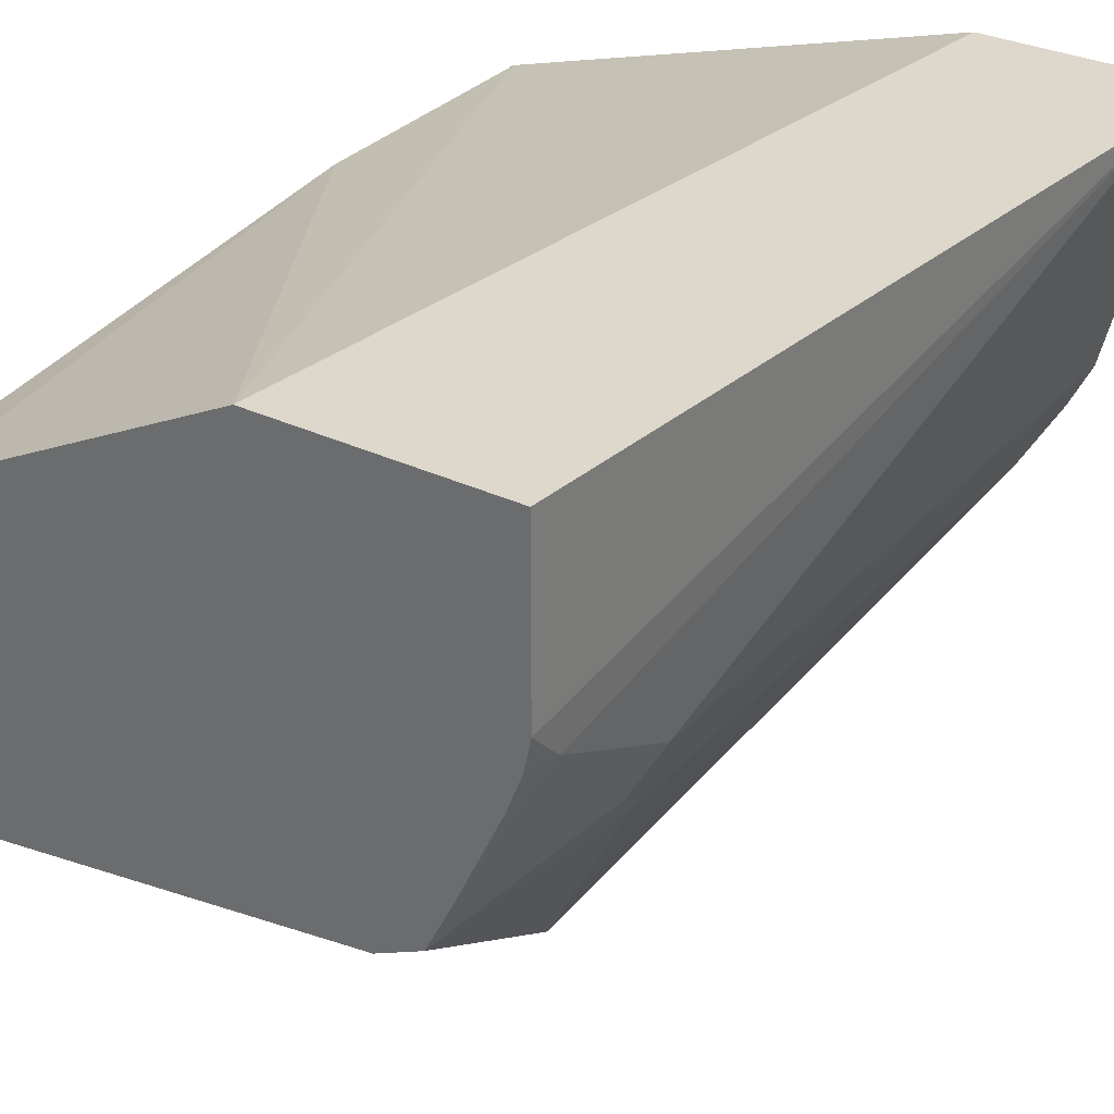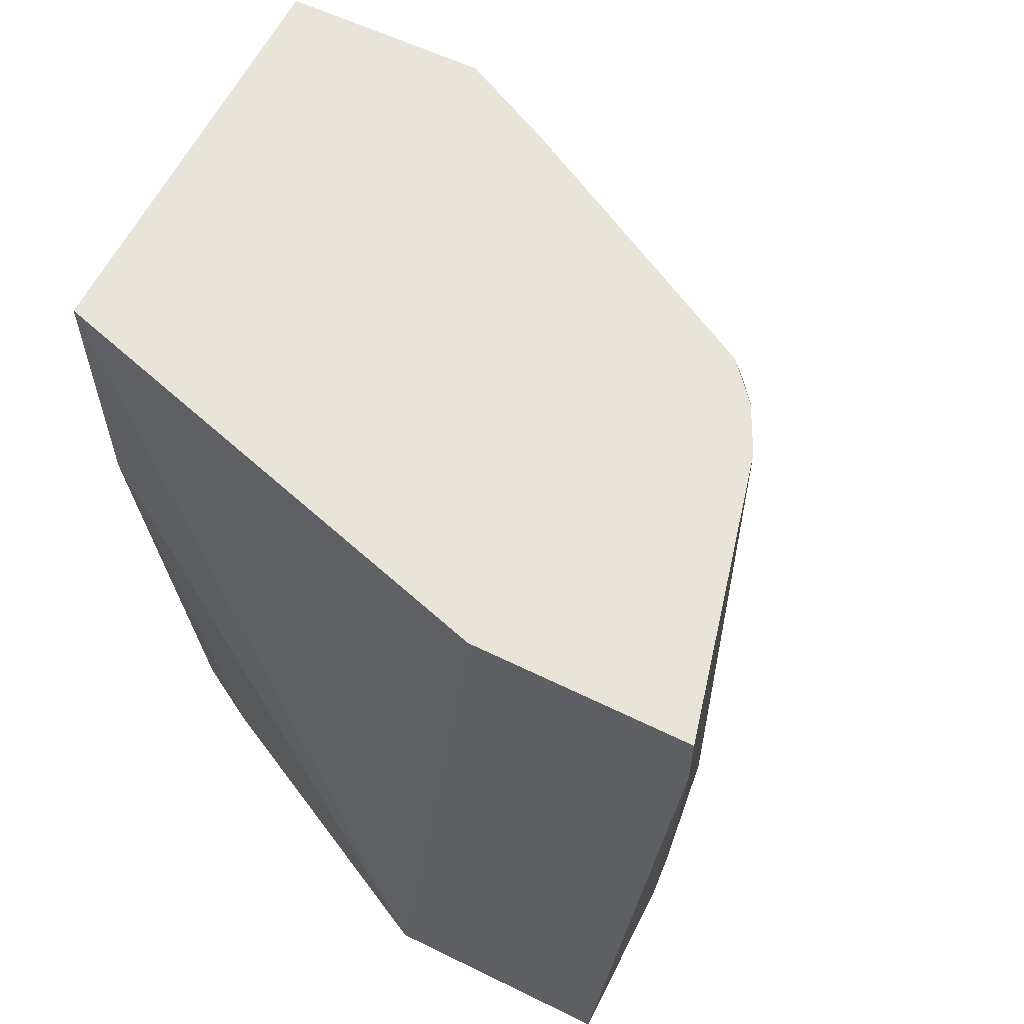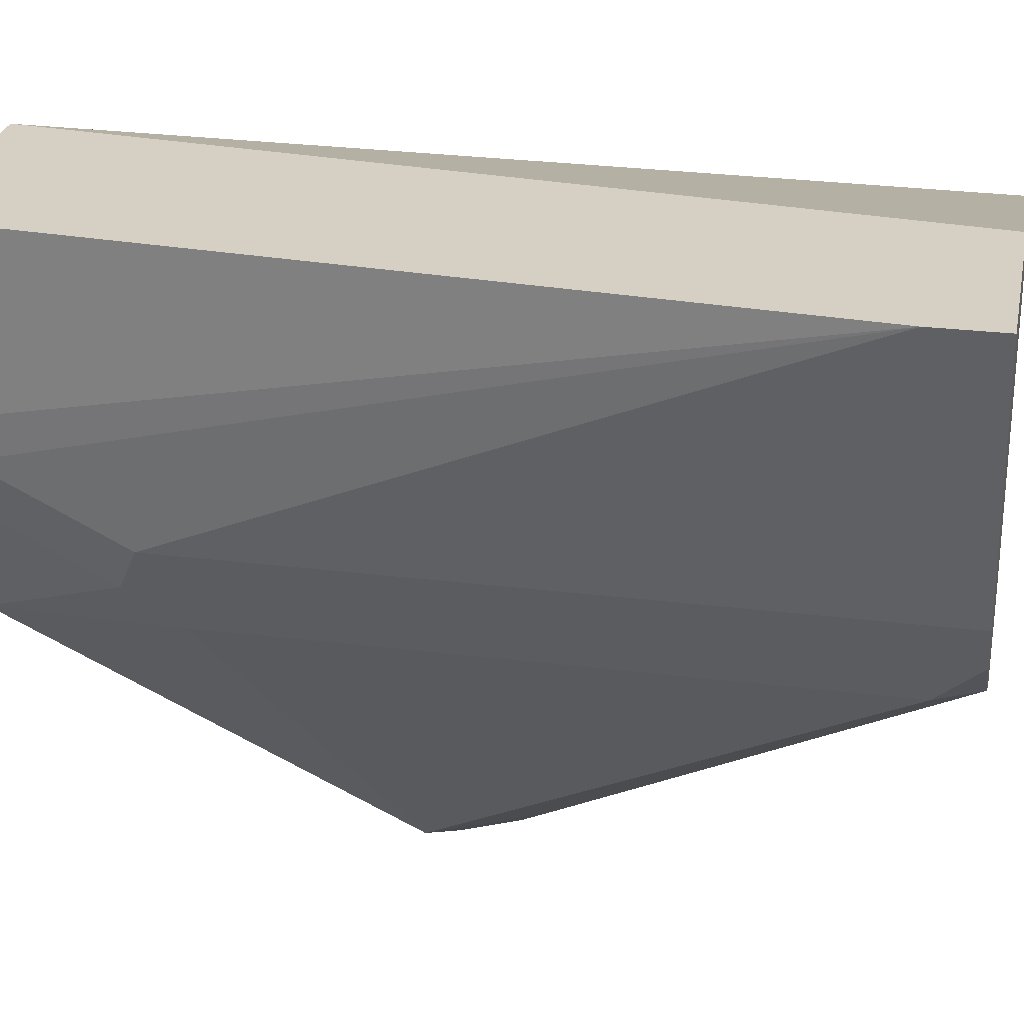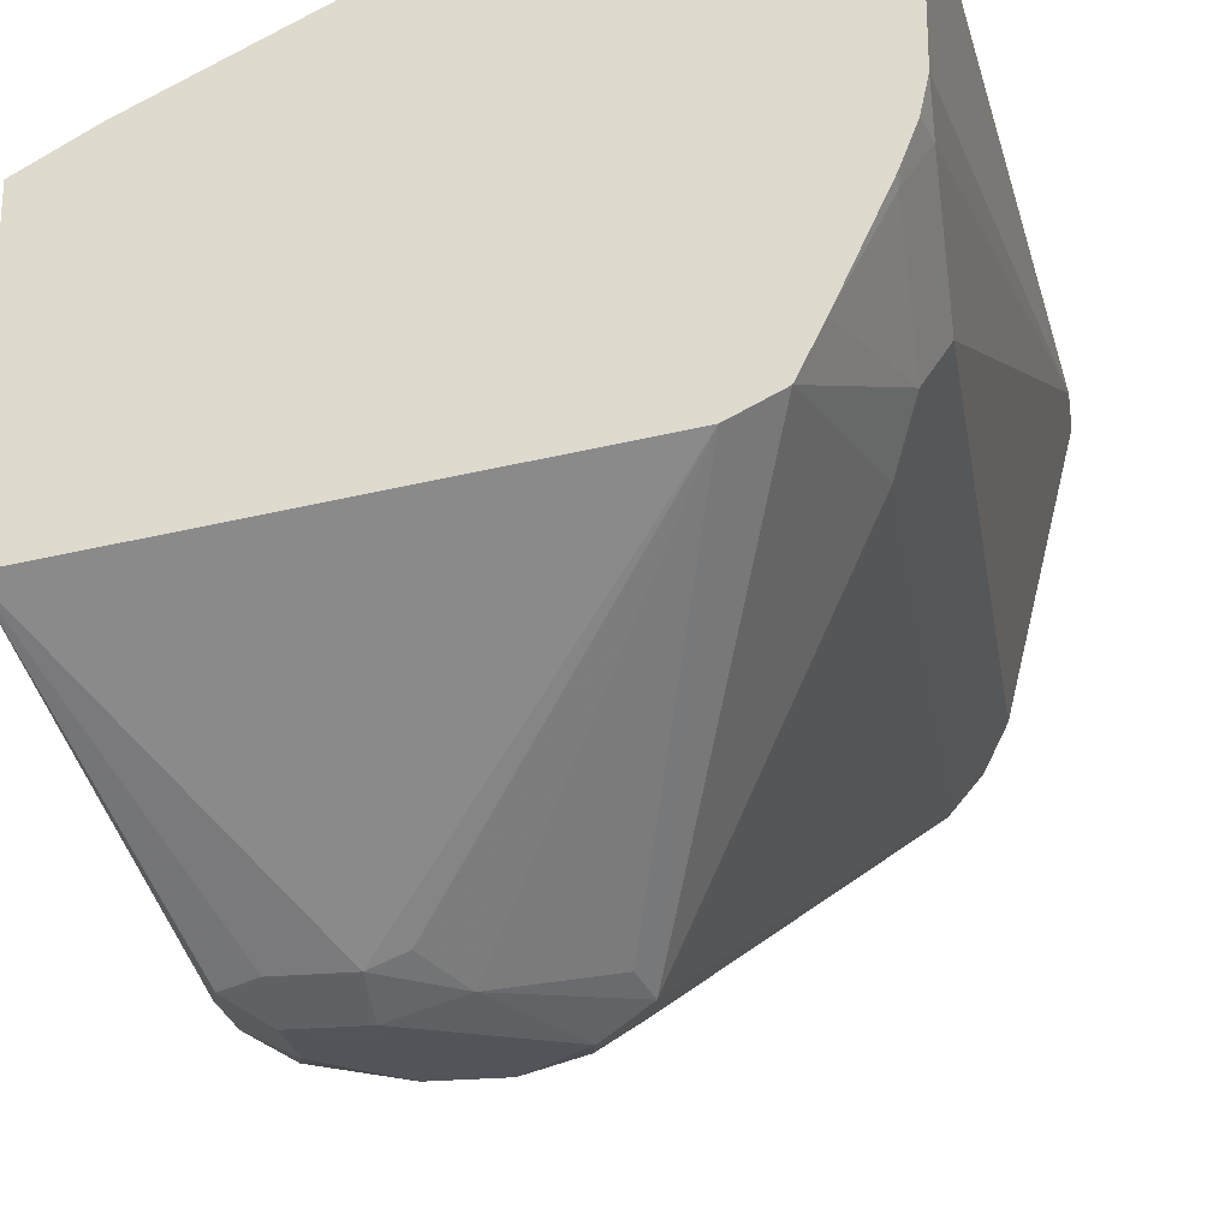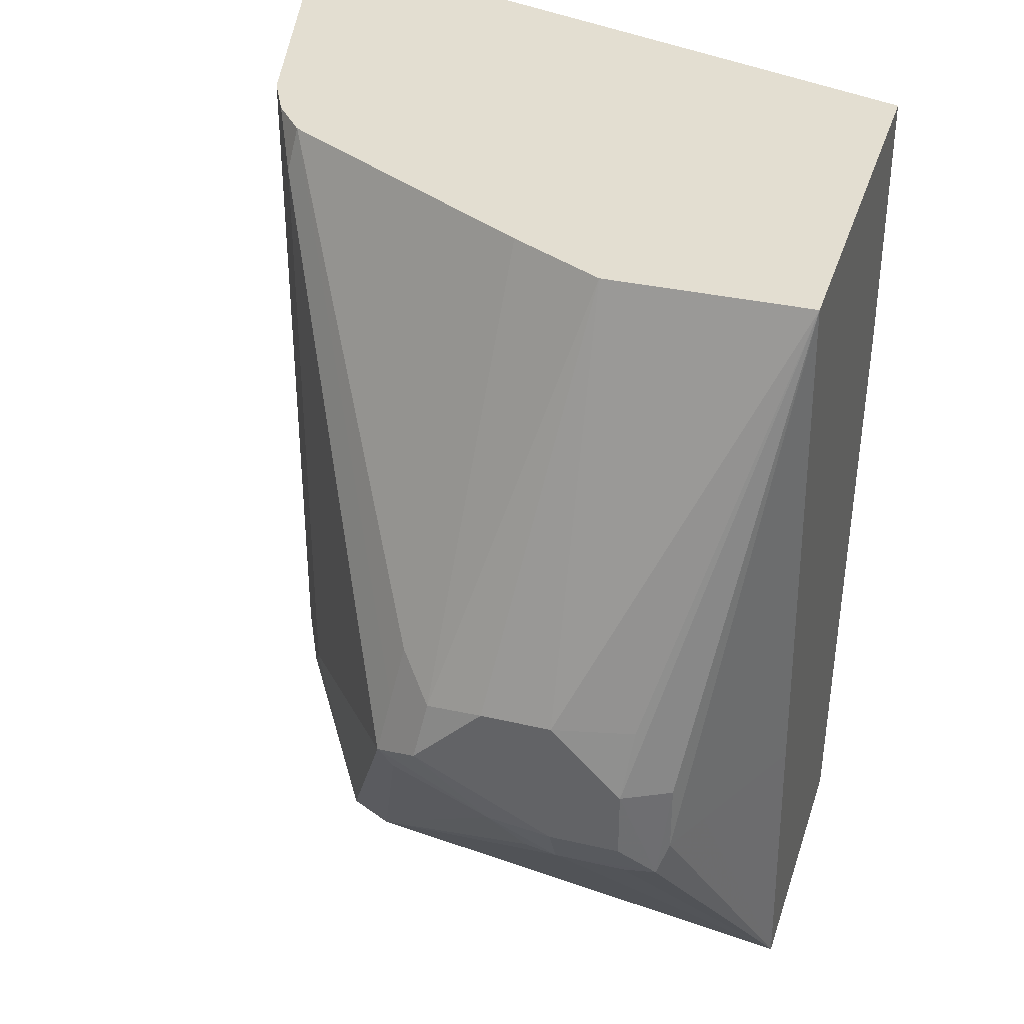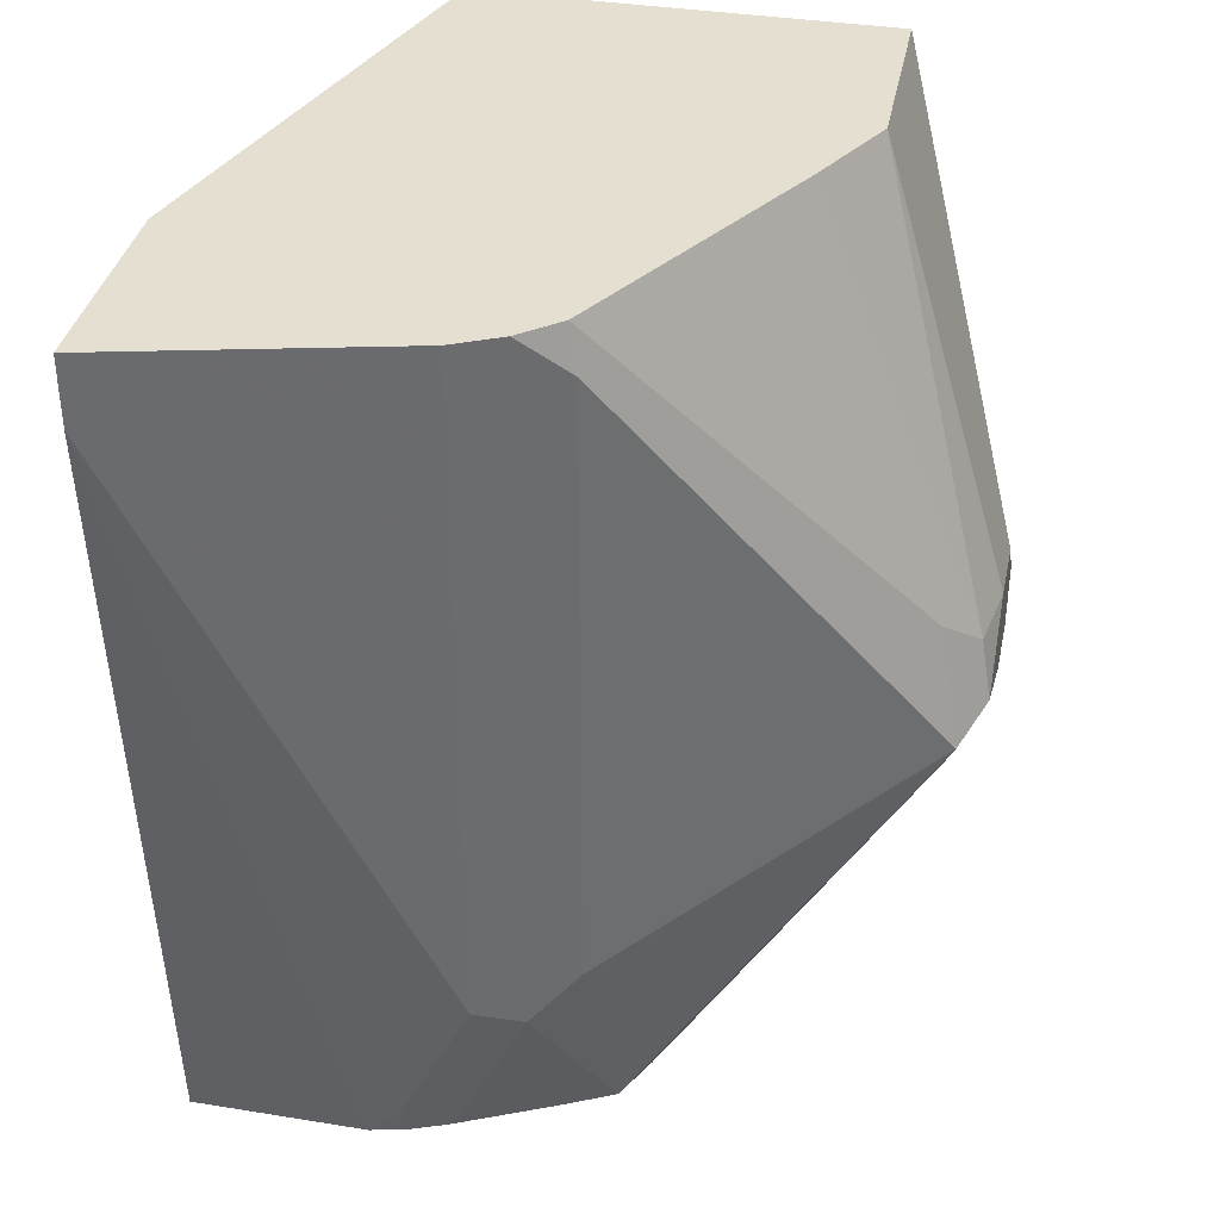
<metadata>
{"format":"obj","ext":"obj","renderer":"f3d","projection":"perspective","resolution":1024,"background":"white","views":[{"elev":31.3,"azim":-145.9,"up":"+Y"},{"elev":60.6,"azim":-153.3,"up":"+Z"},{"elev":26.2,"azim":-78.8,"up":"+Y"},{"elev":-23.9,"azim":-170.9,"up":"+Y"},{"elev":36.1,"azim":17.0,"up":"+Z"},{"elev":36.7,"azim":-78.1,"up":"+Z"}]}
</metadata>
<code>
v -0.1587 -0.168 -0.6177
v -0.0652 -0.2154 -0.6177
v -0.2305 -0.168 -0.6177
v -0.1885 -0.168 -0.3571
v -0.04533 -0.2096 -0.3571
v -0.04533 -0.2096 -0.4401
v -0.04533 -0.227 -0.6177
v -0.2305 -0.2206 -0.6177
v -0.2513 -0.168 -0.3774
v -0.2513 -0.168 -0.3571
v -0.04533 -0.3343 -0.3571
v -0.04533 -0.3135 -0.6177
v -0.2283 -0.2306 -0.6177
v -0.2305 -0.2306 -0.6078
v -0.2305 -0.2515 -0.5658
v -0.2305 -0.2515 -0.3571
v -0.1048 -0.3353 -0.3571
v -0.1048 -0.3772 -0.482
v -0.08123 -0.372 -0.482
v -0.08385 -0.3772 -0.503
v -0.06987 -0.3702 -0.503
v -0.06987 -0.3702 -0.5239
v -0.06288 -0.3563 -0.5239
v -0.04533 -0.3212 -0.5239
v -0.1886 -0.2934 -0.6177
v -0.07336 -0.372 -0.5344
v -0.08385 -0.3702 -0.5379
v -0.1048 -0.3702 -0.5379
v -0.2238 -0.242 -0.6177
v -0.2235 -0.2445 -0.6148
v -0.2235 -0.2655 -0.5728
v -0.2297 -0.2532 -0.3571
v -0.1258 -0.3772 -0.482
v -0.1065 -0.3345 -0.3571
v -0.1432 -0.3737 -0.4855
v -0.08385 -0.3772 -0.5239
v -0.1996 -0.2879 -0.6177
v -0.1153 -0.3668 -0.5396
v -0.1258 -0.372 -0.5266
v -0.1572 -0.3668 -0.5187
v -0.1607 -0.3702 -0.51
v -0.1048 -0.3772 -0.5239
v -0.2096 -0.2725 -0.6177
v -0.2041 -0.2834 -0.6177
v -0.2026 -0.2864 -0.6177
v -0.2165 -0.2794 -0.5589
v -0.2235 -0.2655 -0.3571
v -0.1467 -0.3772 -0.503
v -0.1249 -0.3253 -0.3571
v -0.1572 -0.3668 -0.4925
v -0.1327 -0.3213 -0.3571
v -0.1537 -0.3633 -0.4751
v -0.2139 -0.2768 -0.3571
v -0.2165 -0.2794 -0.3703
f 21 26 22
f 25 28 38
f 25 38 39
f 25 39 40
f 28 42 39
f 25 41 37
f 26 36 42
f 26 42 28
f 26 28 27
f 25 40 41
f 20 26 21
f 14 31 15
f 18 20 19
f 18 36 20
f 18 42 36
f 18 48 42
f 18 33 48
f 17 35 33
f 17 34 35
f 17 33 18
f 15 32 16
f 15 31 32
f 28 39 38
f 20 36 26
f 29 43 30
f 35 51 52
f 31 43 44
f 14 30 31
f 51 53 52
f 50 52 53
f 47 54 53
f 41 54 46
f 41 53 54
f 41 50 53
f 41 46 45
f 39 41 40
f 39 48 41
f 39 42 48
f 37 41 45
f 35 52 50
f 35 49 51
f 35 41 48
f 35 50 41
f 34 49 35
f 33 35 48
f 31 47 32
f 31 54 47
f 31 46 54
f 31 45 46
f 31 44 45
f 30 43 31
f 13 30 14
f 12 28 25
f 1 2 7
f 4 47 53
f 4 32 47
f 4 16 32
f 4 10 16
f 3 8 9
f 2 6 7
f 1 6 2
f 1 5 6
f 1 4 5
f 1 9 10
f 4 53 51
f 1 3 9
f 1 13 8
f 1 29 13
f 1 43 29
f 1 44 43
f 1 45 44
f 1 37 45
f 1 25 37
f 1 12 25
f 1 7 12
f 13 29 30
f 1 8 3
f 4 51 49
f 1 10 4
f 4 34 17
f 4 49 34
f 12 26 27
f 12 22 26
f 12 23 22
f 12 24 23
f 11 23 24
f 11 22 23
f 11 21 22
f 11 20 21
f 11 19 20
f 11 18 19
f 11 17 18
f 12 27 28
f 4 17 11
f 9 15 16
f 9 14 15
f 8 14 9
f 8 13 14
f 5 7 6
f 5 12 7
f 5 24 12
f 5 11 24
f 4 11 5
f 9 16 10

</code>
